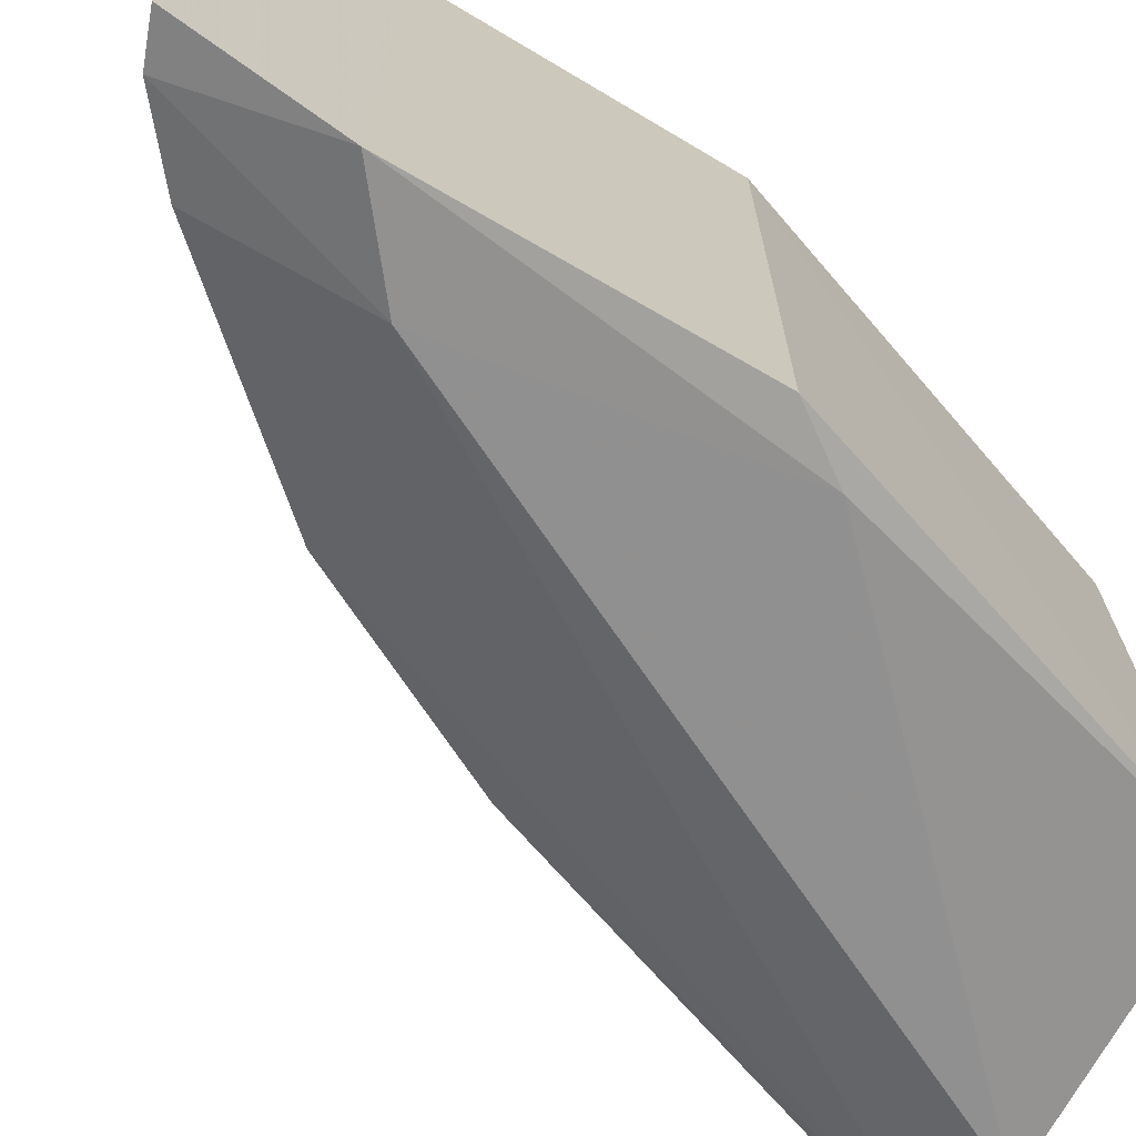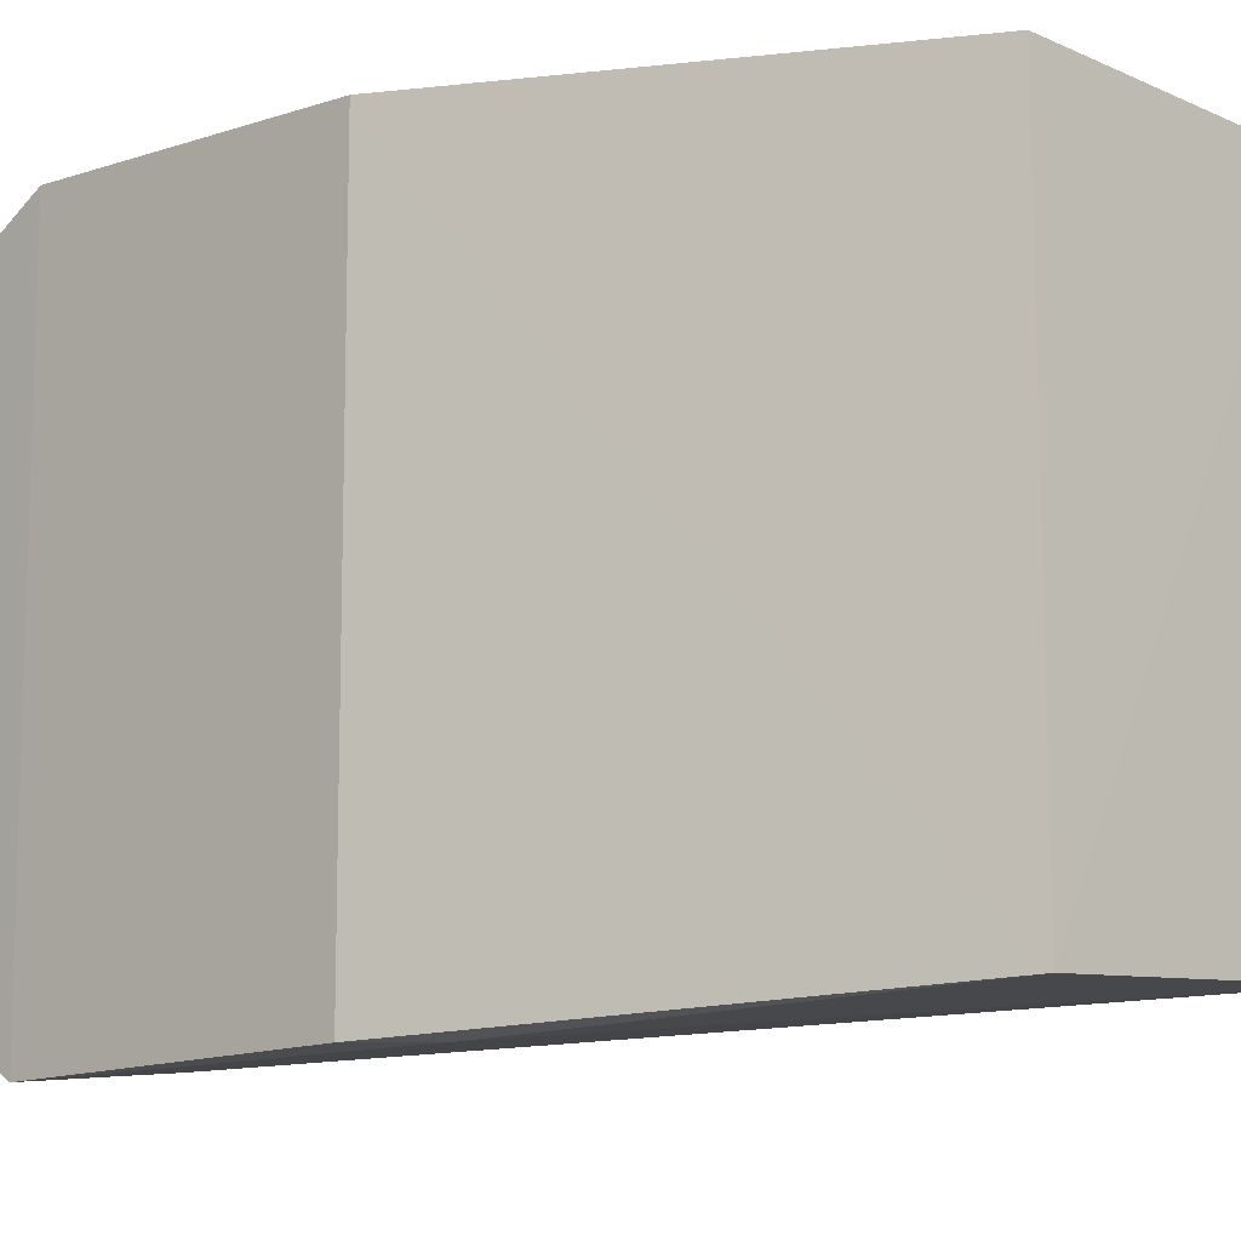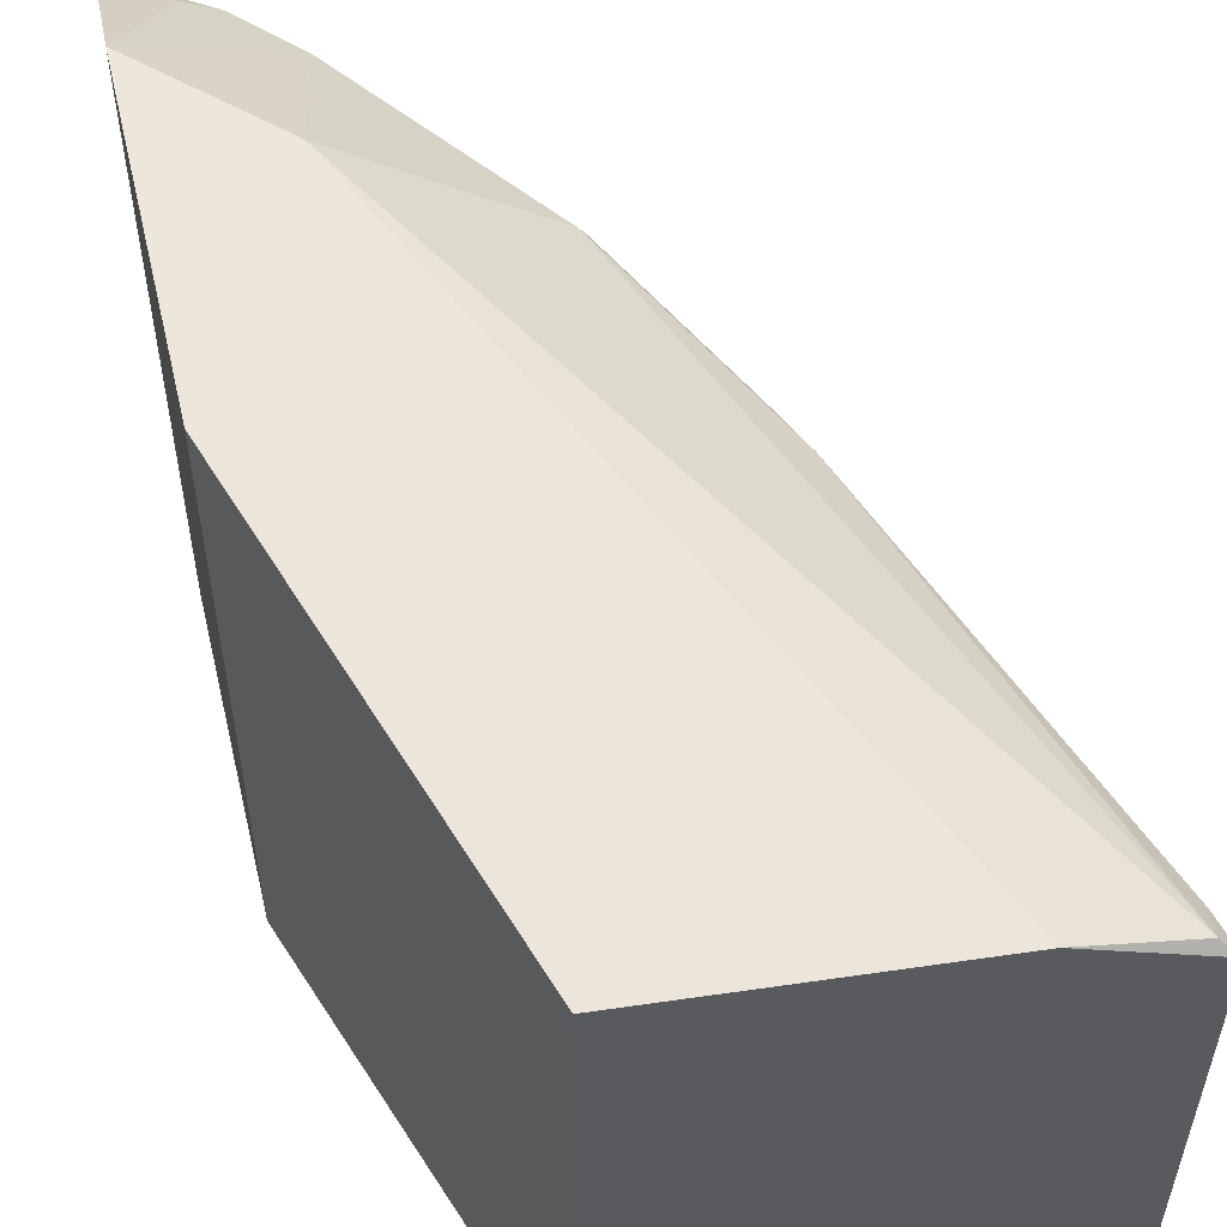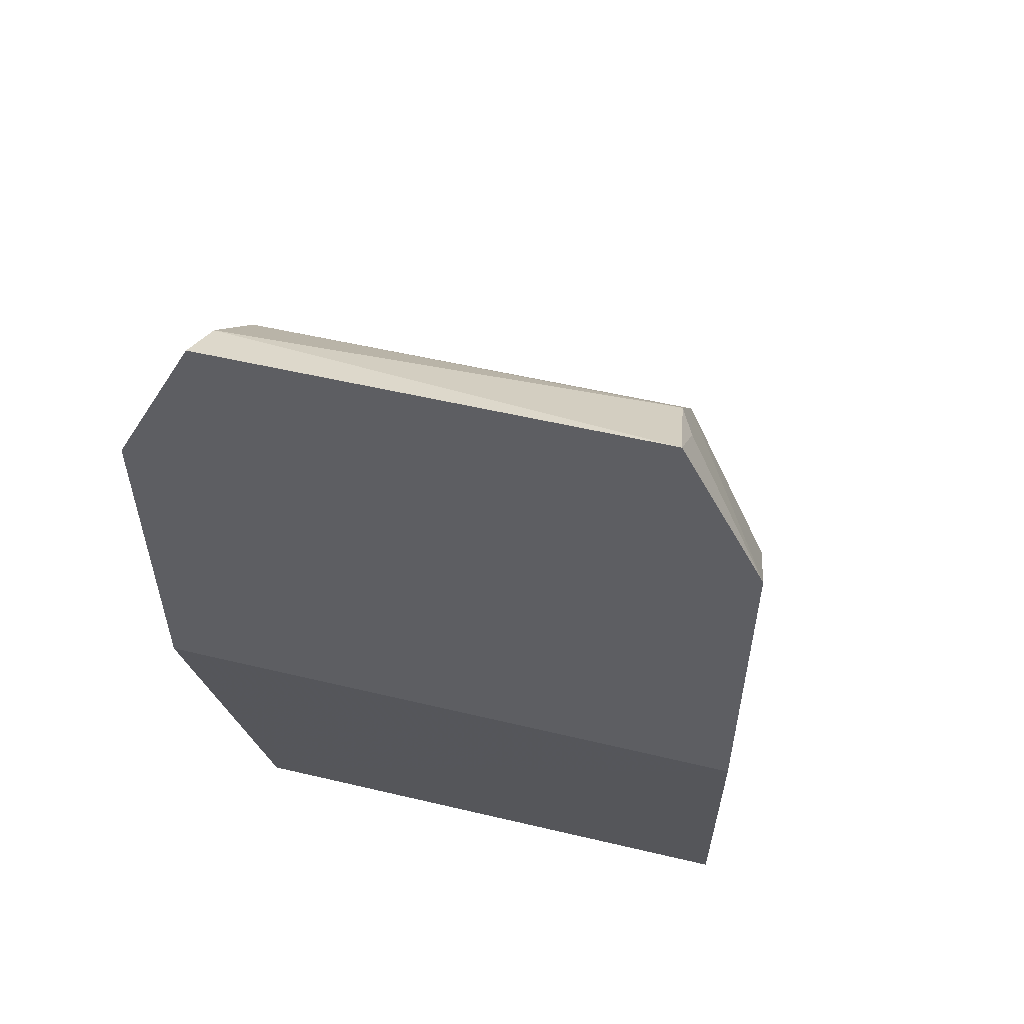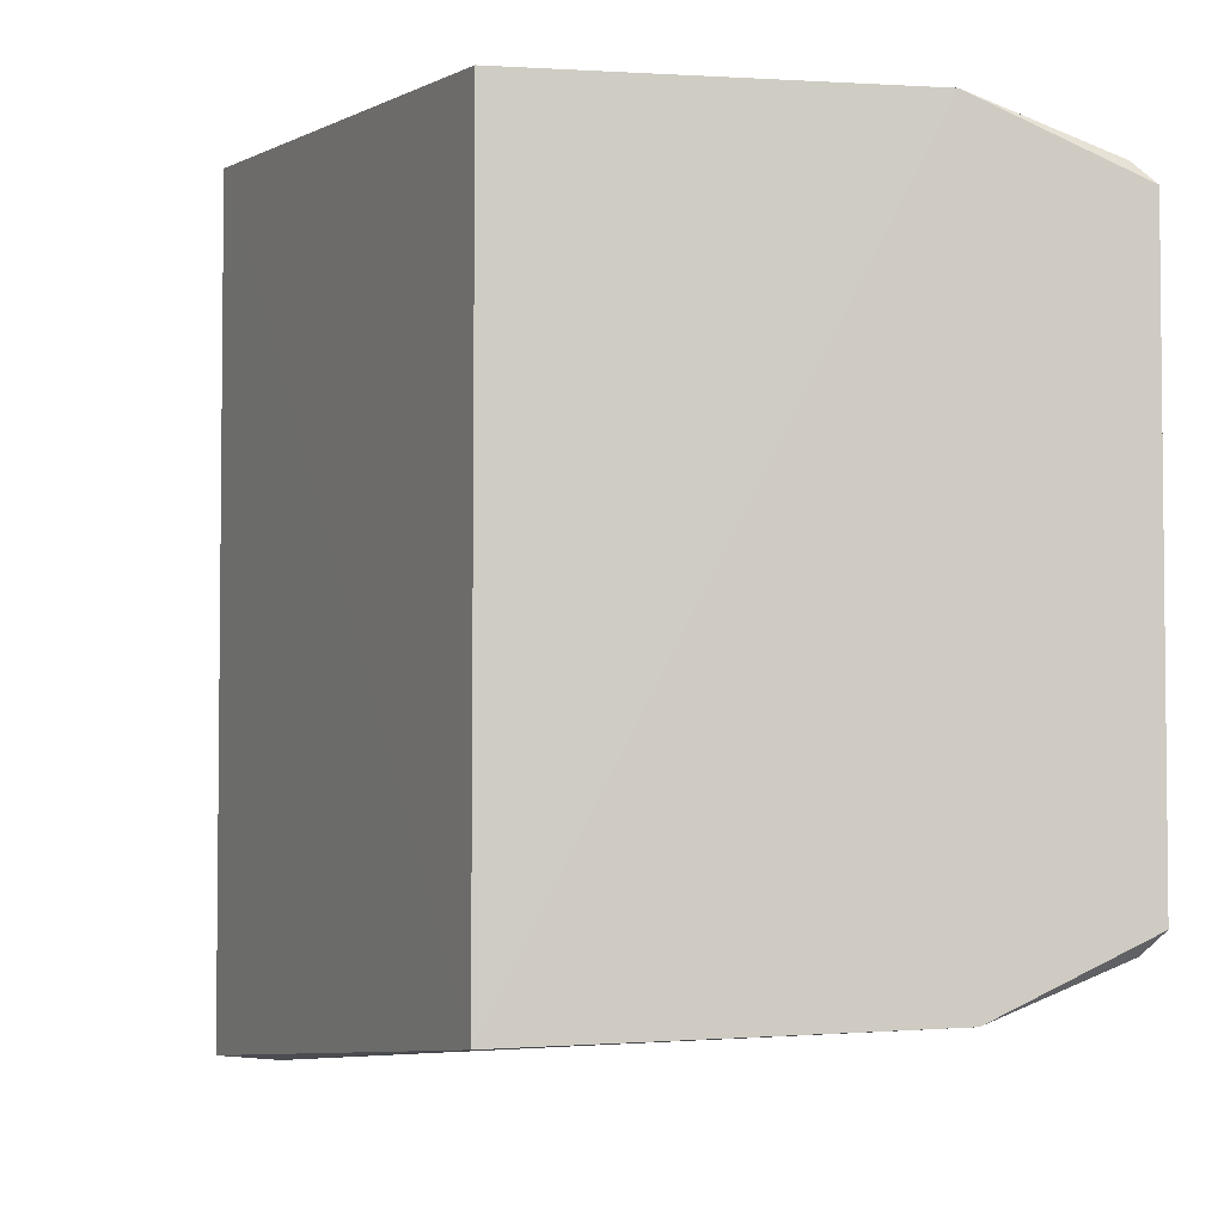
<metadata>
{"format":"obj","ext":"obj","renderer":"f3d","projection":"perspective","resolution":1024,"background":"white","views":[{"elev":-70.2,"azim":61.2,"up":"+Y"},{"elev":-11.3,"azim":134.0,"up":"+Y"},{"elev":55.5,"azim":168.4,"up":"+Y"},{"elev":48.3,"azim":105.3,"up":"+Z"},{"elev":-4.4,"azim":175.4,"up":"+Y"}]}
</metadata>
<code>
v -0.4309 0.4484 0.4277
v -0.4351 0.4463 0.4104
v -0.434 0.458 0.422
v -0.4275 0.446 0.4106
v -0.4233 0.4453 0.422
v -0.4349 0.4605 0.4104
v -0.4243 0.4475 0.4342
v -0.4334 0.4579 0.4234
v -0.4377 0.4589 0.4115
v -0.4245 0.4595 0.4335
v -0.4311 0.4581 0.4276
v -0.4379 0.4591 0.4104
v -0.4379 0.4477 0.4104
v -0.4254 0.4591 0.4335
v -0.4309 0.4584 0.4275
v -0.4275 0.4608 0.4107
v -0.4256 0.4453 0.4286
v -0.4268 0.4591 0.4321
v -0.4245 0.4453 0.4204
v -0.4233 0.4615 0.422
v -0.4375 0.4473 0.4107
v -0.4375 0.4595 0.4107
v -0.4231 0.4473 0.4346
v -0.4231 0.4451 0.4305
v -0.4231 0.4618 0.4305
v -0.4231 0.4595 0.4346
v -0.4262 0.4614 0.428
v -0.4262 0.4477 0.4327
v -0.434 0.4491 0.4222
f 15 22 3
f 16 20 4
f 24 25 23
f 24 19 5
f 19 4 5
f 4 20 5
f 25 24 5
f 20 25 5
f 20 16 6
f 16 4 6
f 13 12 6
f 25 20 6
f 10 25 18
f 25 6 27
f 18 25 27
f 19 24 17
f 4 19 2
f 6 4 2
f 13 6 2
f 19 17 2
f 1 17 28
f 29 1 11
f 8 29 11
f 1 28 11
f 28 18 11
f 25 10 26
f 23 25 26
f 12 13 9
f 13 29 9
f 10 18 14
f 18 28 14
f 26 10 14
f 29 13 21
f 1 29 21
f 17 1 21
f 13 2 21
f 2 17 21
f 6 12 22
f 27 6 22
f 12 9 22
f 18 27 15
f 8 11 15
f 11 18 15
f 27 22 15
f 24 23 7
f 17 24 7
f 28 17 7
f 23 26 7
f 14 28 7
f 26 14 7
f 29 8 3
f 9 29 3
f 22 9 3
f 8 15 3

</code>
